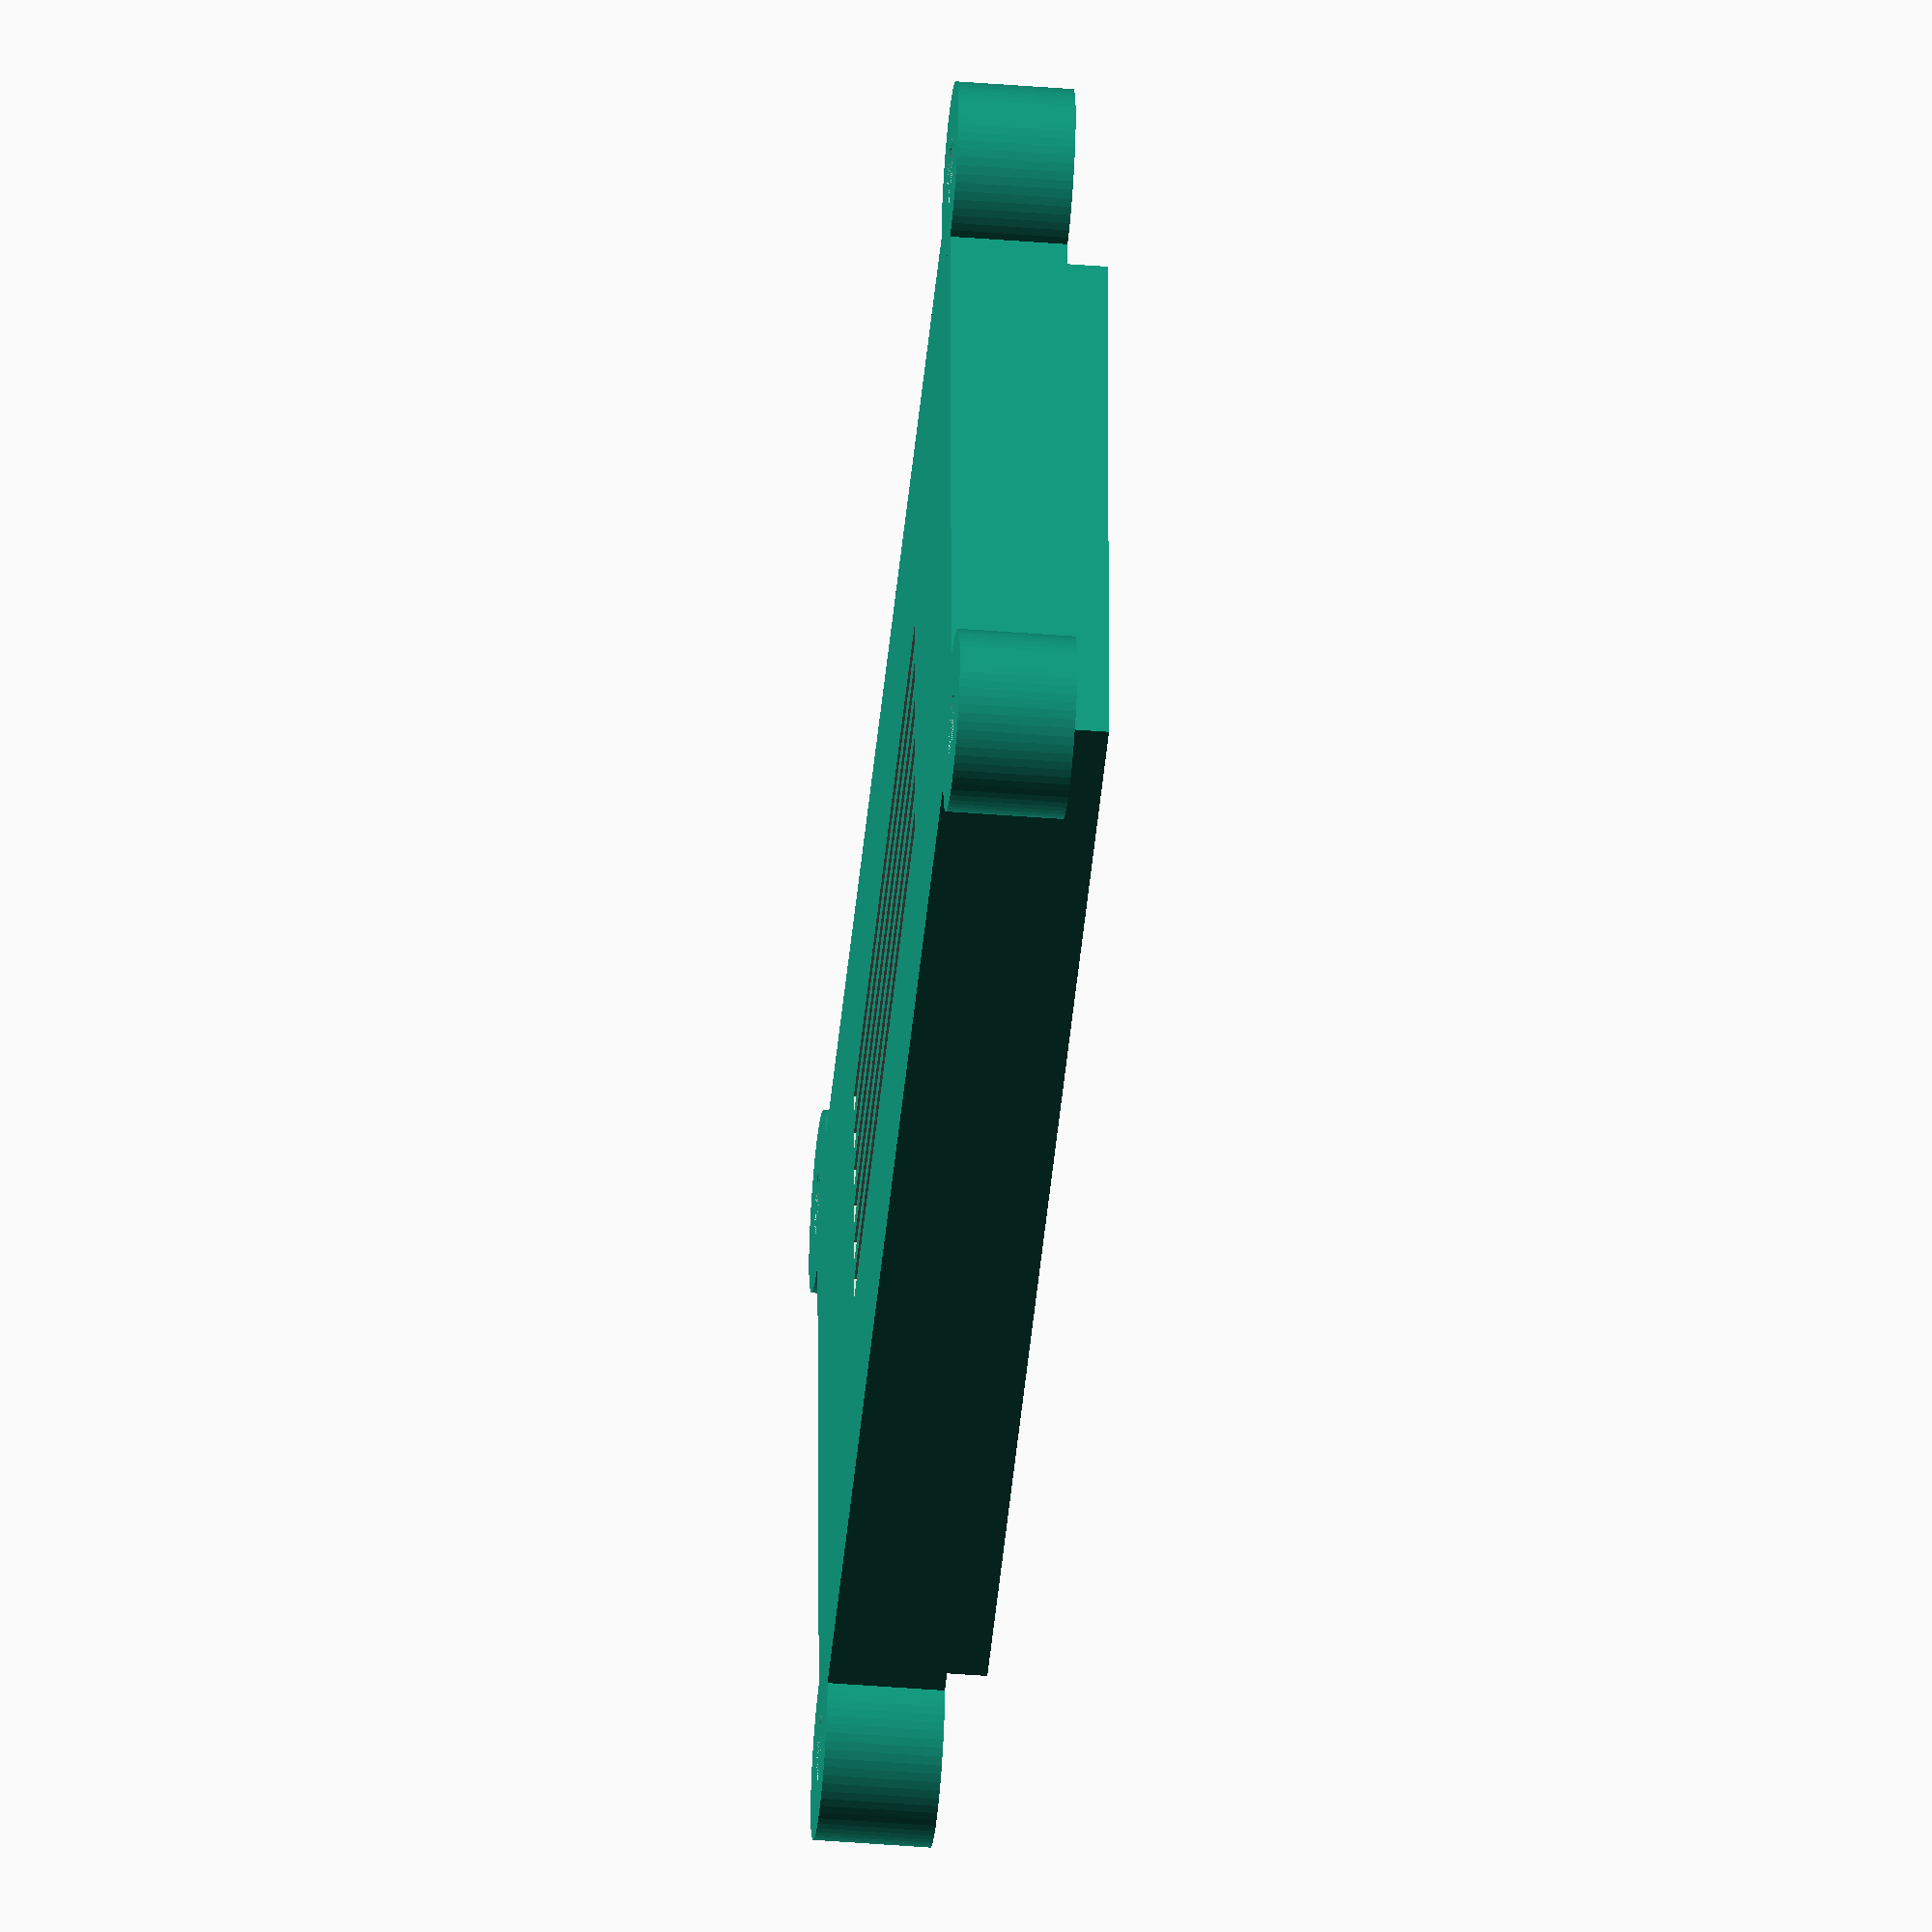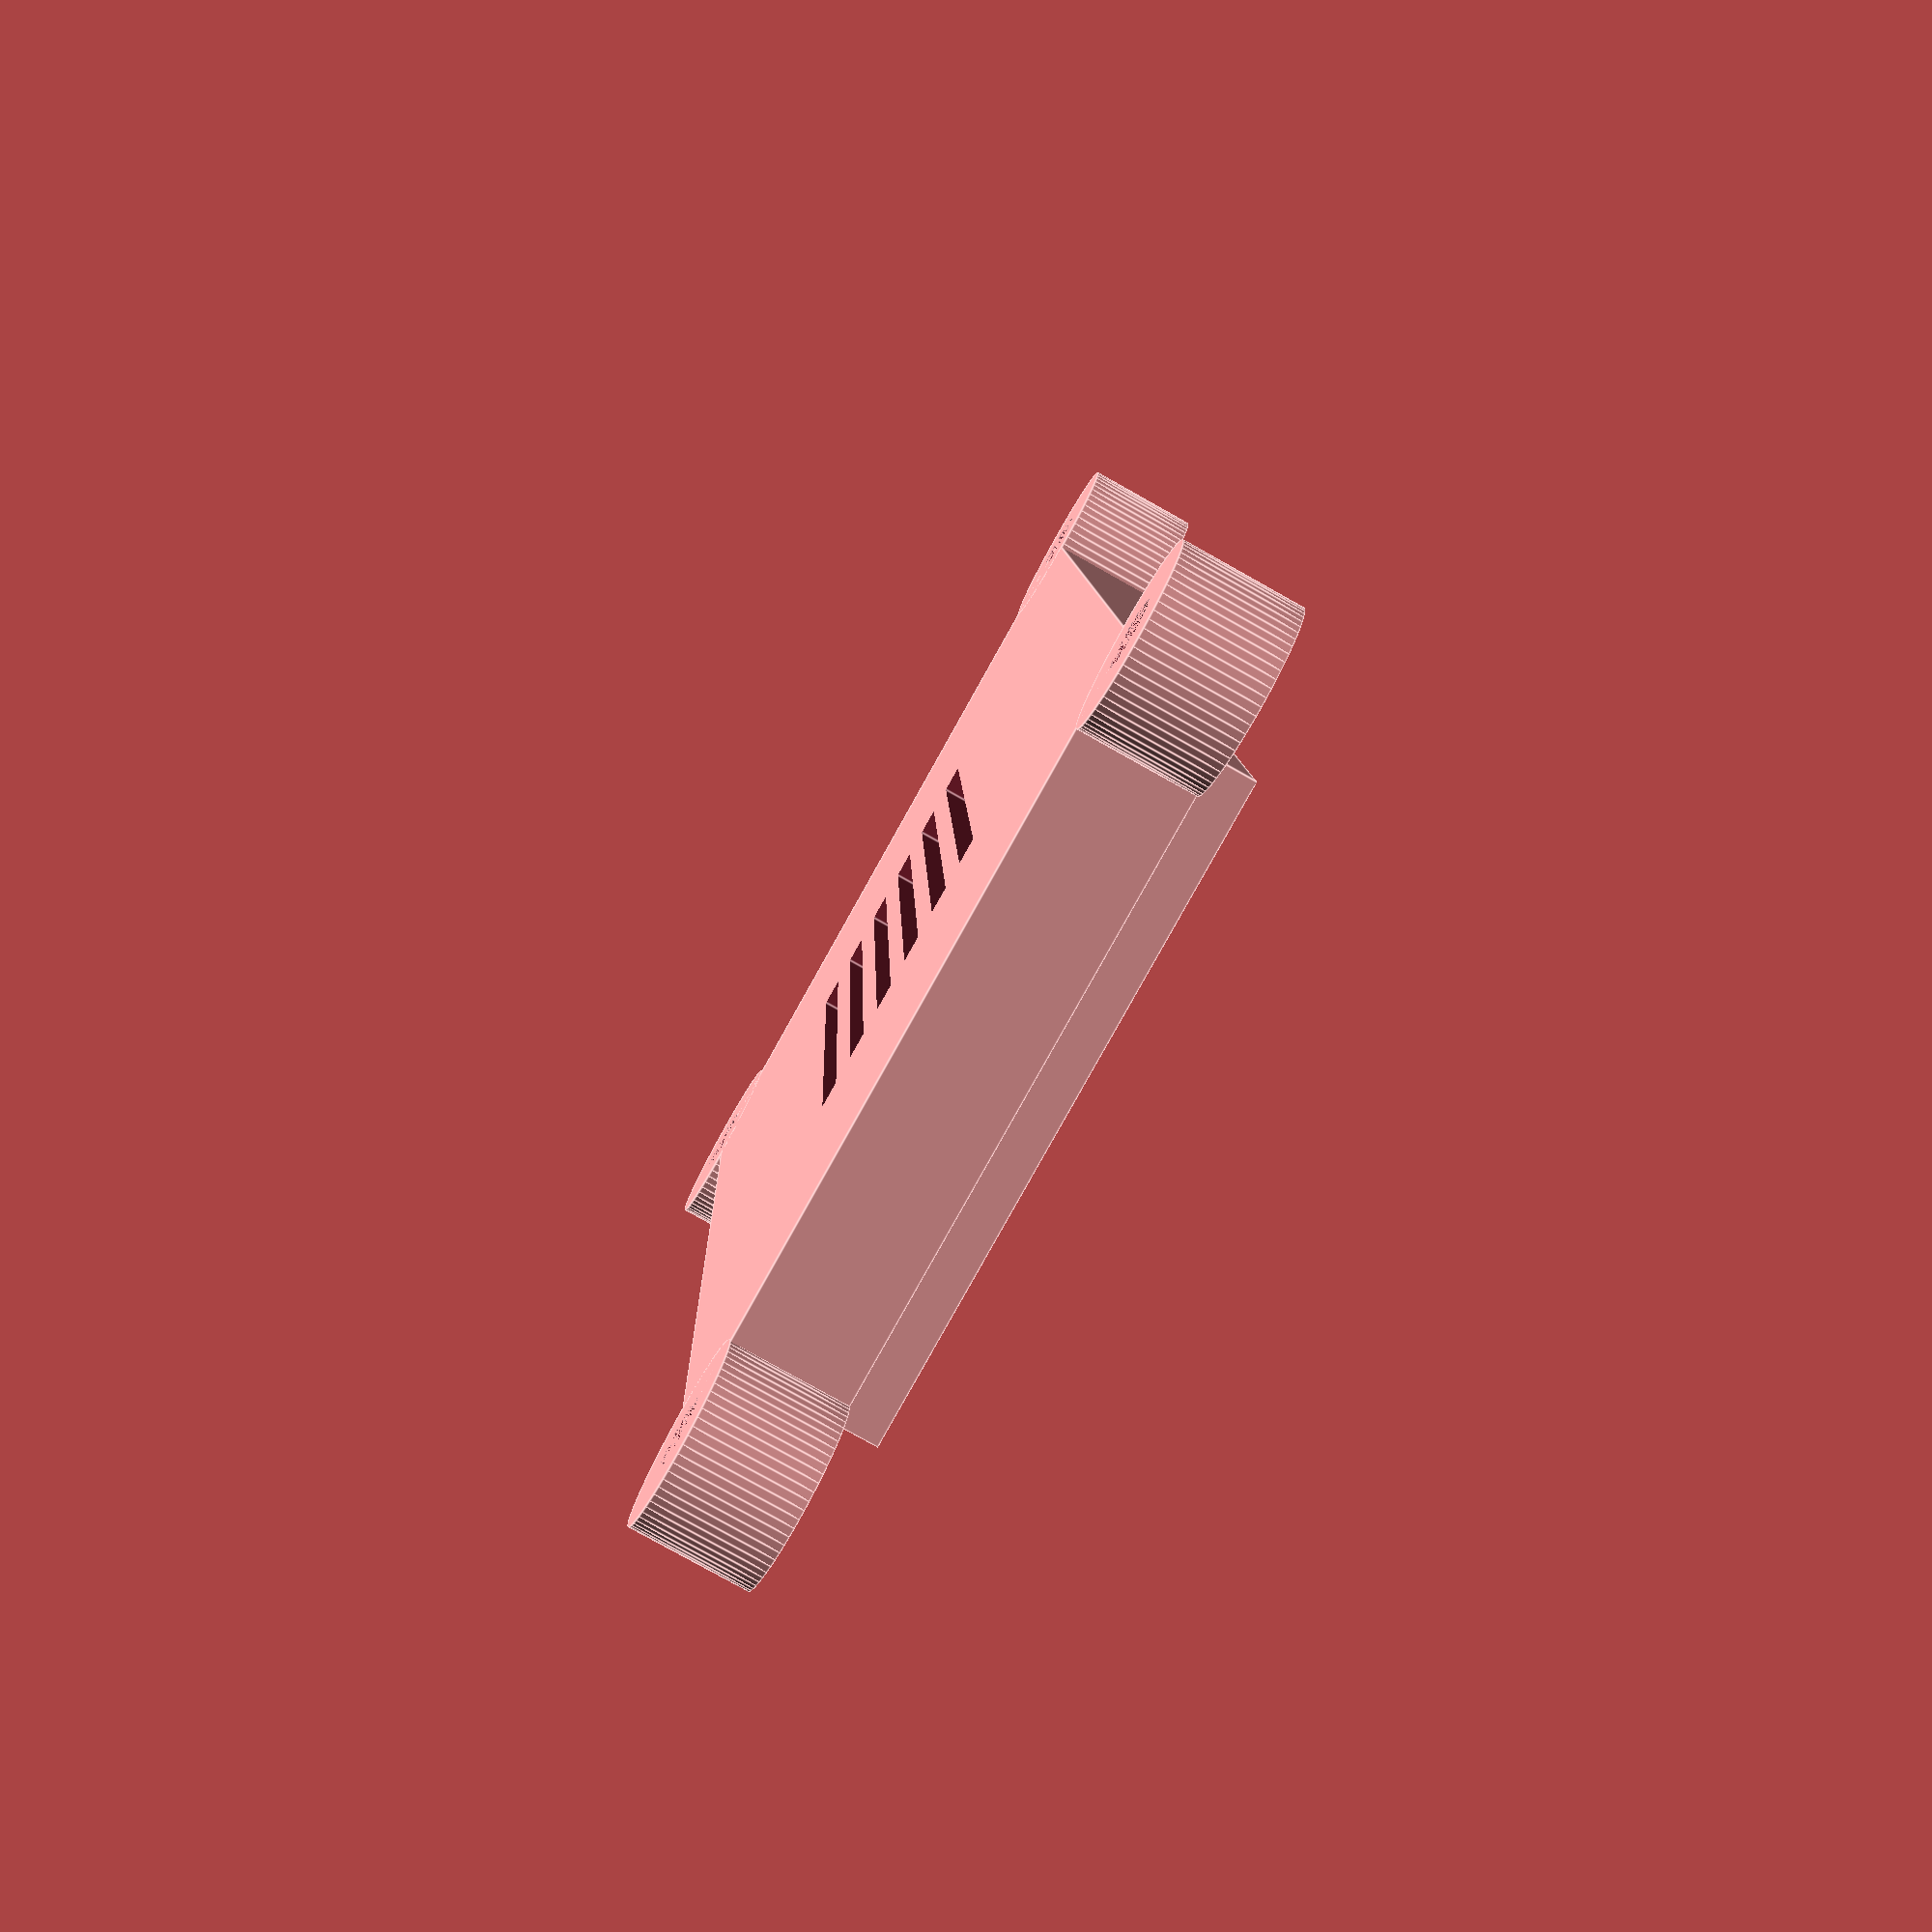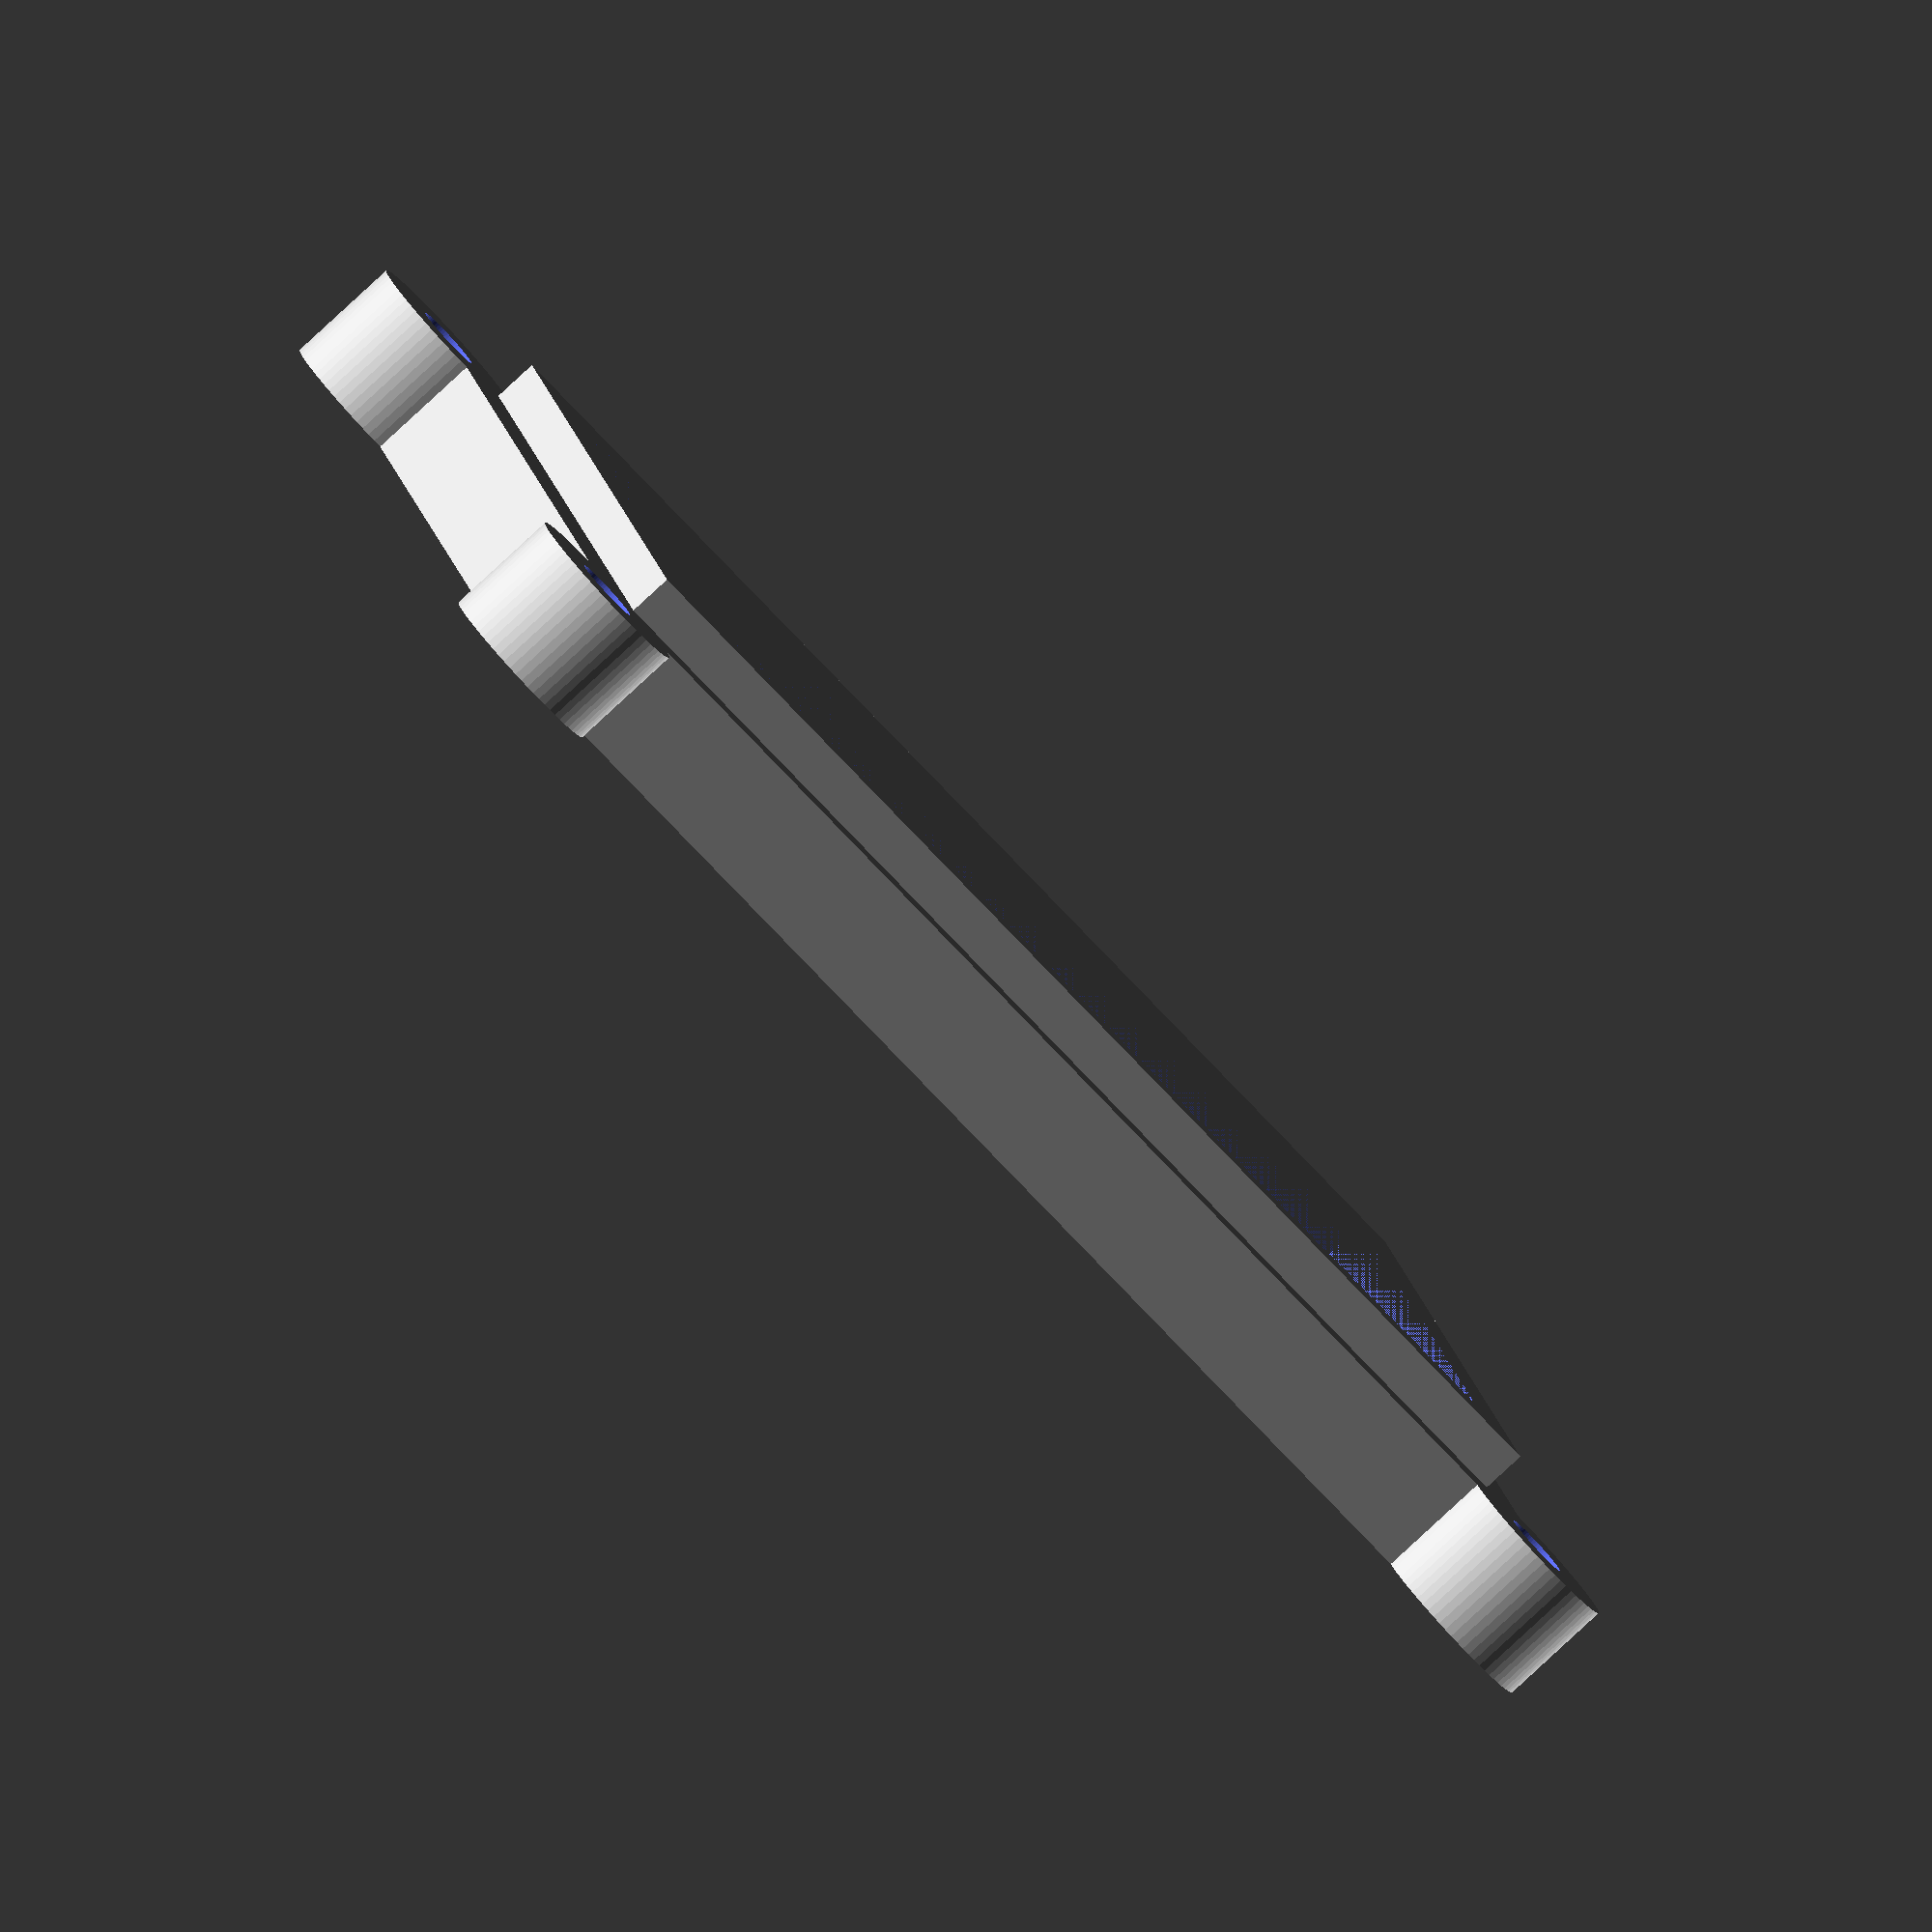
<openscad>

board_x = 25.57;
board_y = 50.31;
wall_thickness = 2.25;
corner_rad = 7.0 / 2;
front_height = 17;
lcd_ridge_height = 4; //4.5;
lcd_hole_x_len = 15.0;
lcd_hole_y_len = 23.0;
lcd_hole_x = 4.35;
lcd_hole_y = 7;
lcd_x_frame = 2.5;
lcd_y_frame = 6.0;
lcd_x_len = 20;
lcd_y_len = 25.75;
control_y = 14.75;

// back
back_height = wall_thickness;



module outside(height) {
    difference() {
        union() {
            cube([board_x + (2* wall_thickness),
                board_y + (2 * wall_thickness),
                    height + wall_thickness]);
            cylinder(r=corner_rad, h=(height+wall_thickness), $fn=66);
            translate([board_x + (2*wall_thickness), 0, 0]) cylinder(r=corner_rad, h=(height+wall_thickness), $fn=66);
            translate([0, board_y + (2*wall_thickness), 0]) cylinder(r=corner_rad, h=(height+wall_thickness), $fn=66);
            translate([board_x + (2*wall_thickness), board_y + (2*wall_thickness), 0]) cylinder(r=corner_rad, h=(height+wall_thickness), $fn=66);           
        }
        cylinder(r=1.3, h=(height + wall_thickness + 0.01), $fn=66);
        translate([board_x + (2*wall_thickness), 0, 0]) cylinder(r=1.3, h=(height + wall_thickness + 0.01), $fn=66);
        translate([0, board_y + (2*wall_thickness), 0]) cylinder(r=1.3, h=(height + wall_thickness + 0.01), $fn=66);
        translate([board_x + (2*wall_thickness), board_y + (2*wall_thickness), 0]) cylinder(r=1.3, h=(height + wall_thickness + 0.01), $fn=66);
    
    }
}

module front() {
    difference() {
        outside(front_height);
    
        //lcd hole
        translate([wall_thickness + lcd_hole_x, 
               wall_thickness + lcd_hole_y, -0.1])
            cube([lcd_hole_x_len, lcd_hole_y_len, front_height + wall_thickness]);
        // board support/lcd frame
        translate([wall_thickness + lcd_x_frame, wall_thickness + lcd_y_frame, wall_thickness])
            cube([lcd_x_len, lcd_y_len, lcd_ridge_height]);
        // control cutout
        translate([wall_thickness, wall_thickness + board_y - control_y, wall_thickness])
            cube([board_x, control_y, lcd_ridge_height]);
        
        // board cutout
        translate([wall_thickness, wall_thickness, wall_thickness + lcd_ridge_height])
            cube([board_x, board_y, front_height]);
        
        // LED: 4x1.5 @ 5 in x 13 in y
        translate([wall_thickness + 5, 
                   wall_thickness + board_y - 13, 
                   -0.1])
            cube([4, 1.5, wall_thickness+0.1]);
        
        // prg: 2mm dia @ (board_x - 4),(board_y-3.5)
        translate([wall_thickness + 4 + 1, 
                   wall_thickness + board_y - 3.5, 
                   -0.1])
            cylinder(d=2, h=wall_thickness+0.1);
            
        // rst: 2mm dia @ (board_x - 4.47),(board_y-3.5)
        translate([wall_thickness + board_x - 4.5 + 1, 
                   wall_thickness + board_y - 3.5, 
                   -0.1])
            cylinder(d=2, h=wall_thickness+0.1);
        // usb: 9.25mm from either edge, 3.25 high
        translate([wall_thickness + 9.25, wall_thickness + board_y -0.01, wall_thickness])
            cube([7.50, wall_thickness + 0.01, 3.25]);

        // vents!
        for ( i = [1:1:6] ) {
            translate( [-0.5, wall_thickness + 2 + (i * 5), wall_thickness + lcd_ridge_height])
                rotate([0,0,-30])
                    cube([wall_thickness + 1, 2.5, 10]);
            translate( [board_x + wall_thickness -0.5, wall_thickness + 2 + (i * 5), wall_thickness + lcd_ridge_height])
                rotate([0,0,-30])
                    cube([wall_thickness + 1, 2.5, 10]);
        }
        
    }


}

module back() {
    difference() {
        union() {
        
            outside(back_height);
   
            translate([wall_thickness, wall_thickness, wall_thickness])
                cube([board_x, board_y, 4]);
        }
        
        
        translate([wall_thickness + 2, wall_thickness + 2, wall_thickness])
                cube([board_x - 4, board_y - 4, 4]);
        
        // vents!
        for ( i = [0:1:5] ) {
                translate([wall_thickness + ((board_x - 11) / 2) + (i * 2), wall_thickness + (board_y / 4.0), -0.1])
                cube([1, board_y / 2.0, wall_thickness +  0.1 ]);
        }
        
        // TODO: housing for sensor at far Y. union.
        // TODO: standoffs to hold board in place

    }
}

//front();
//translate([-50, 0, 0])
    back();

</openscad>
<views>
elev=224.7 azim=91.3 roll=275.3 proj=o view=wireframe
elev=79.6 azim=182.7 roll=240.7 proj=p view=edges
elev=83.8 azim=252.7 roll=312.7 proj=o view=wireframe
</views>
